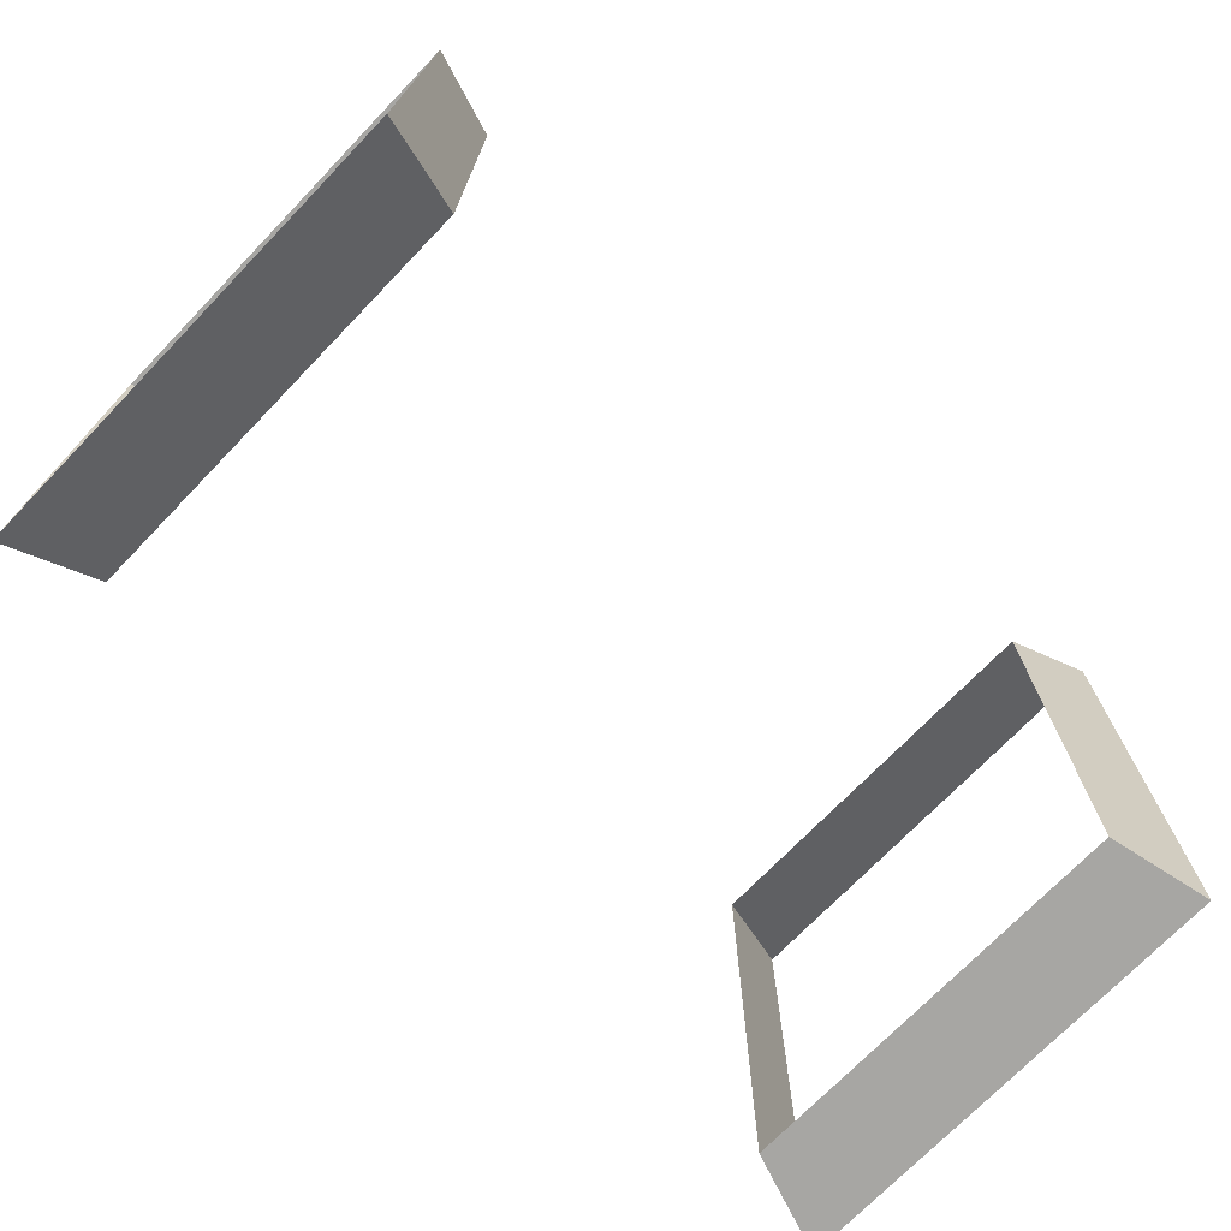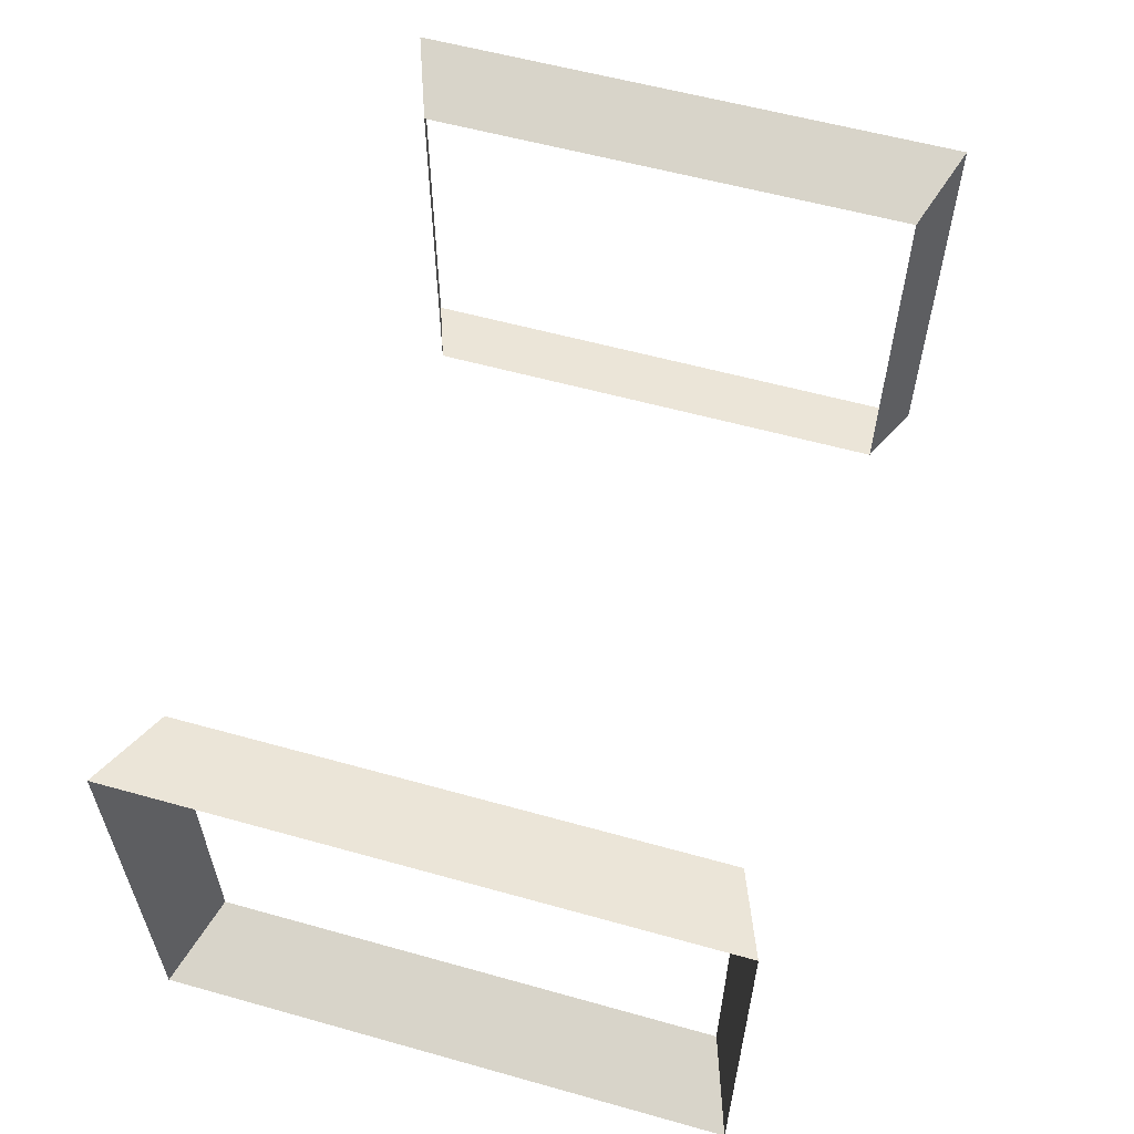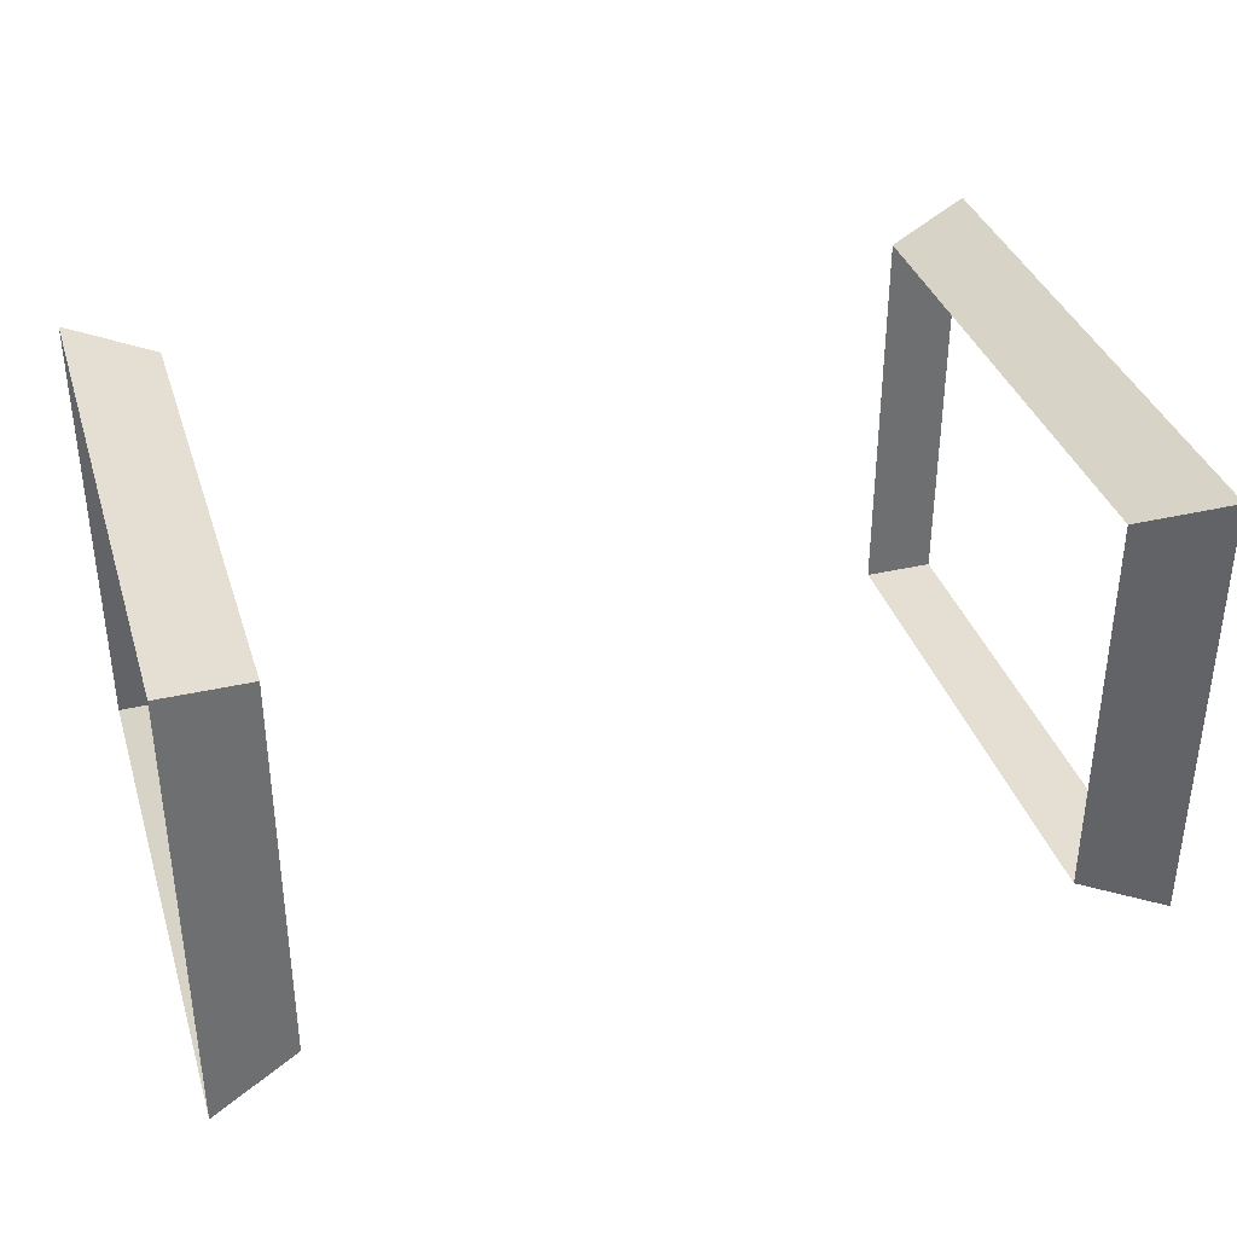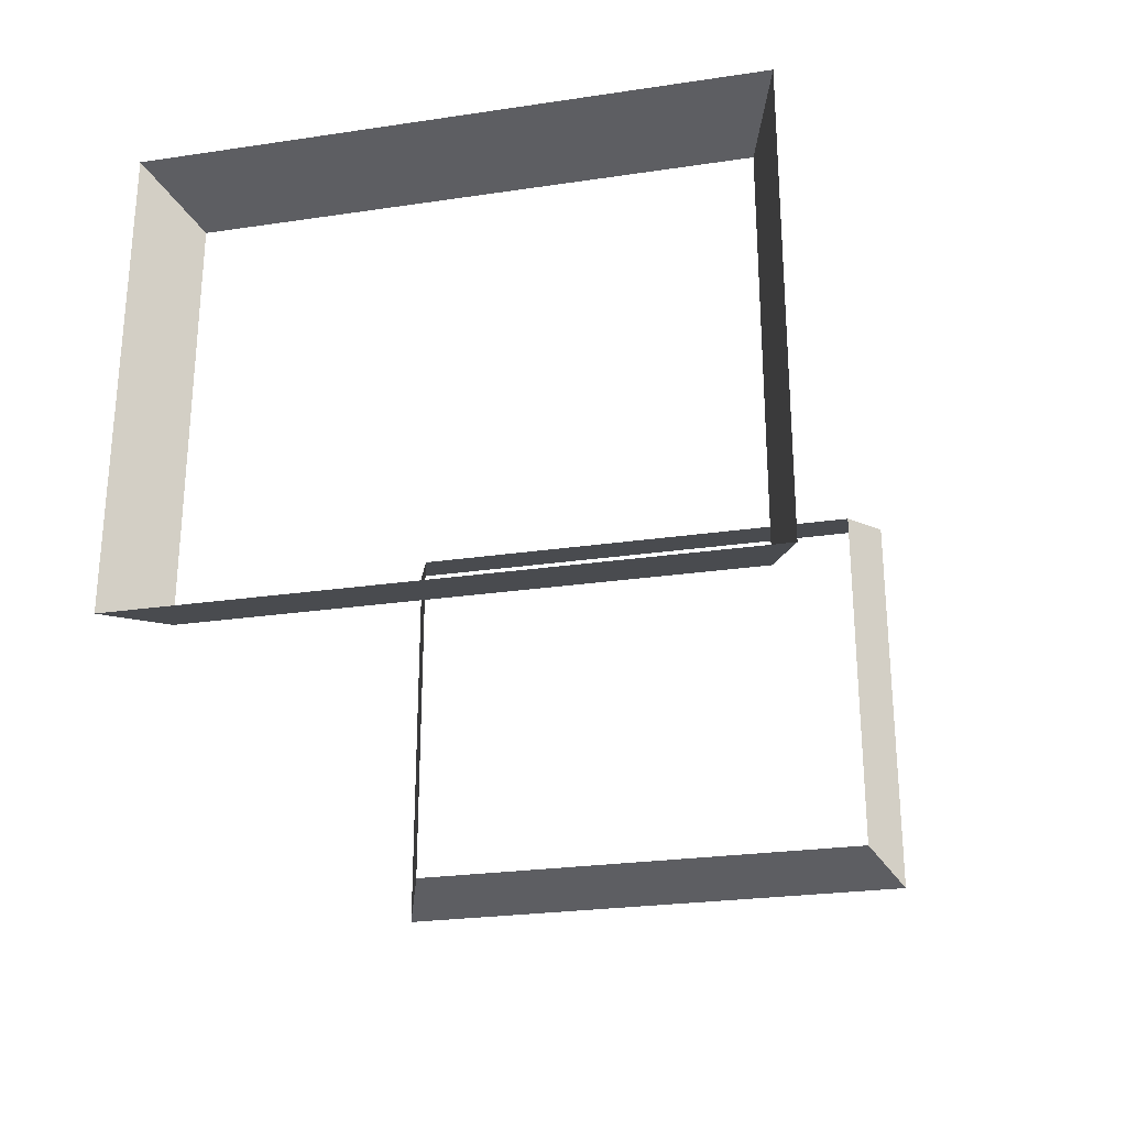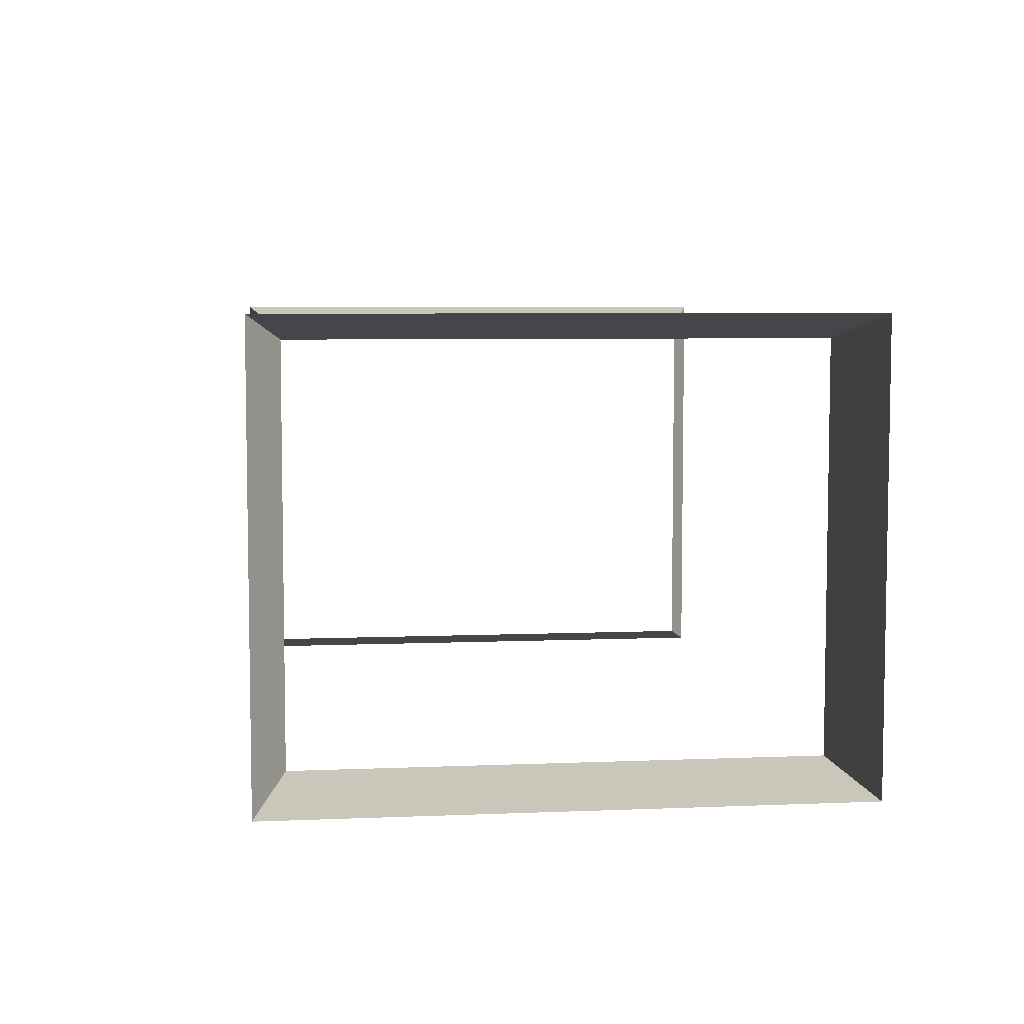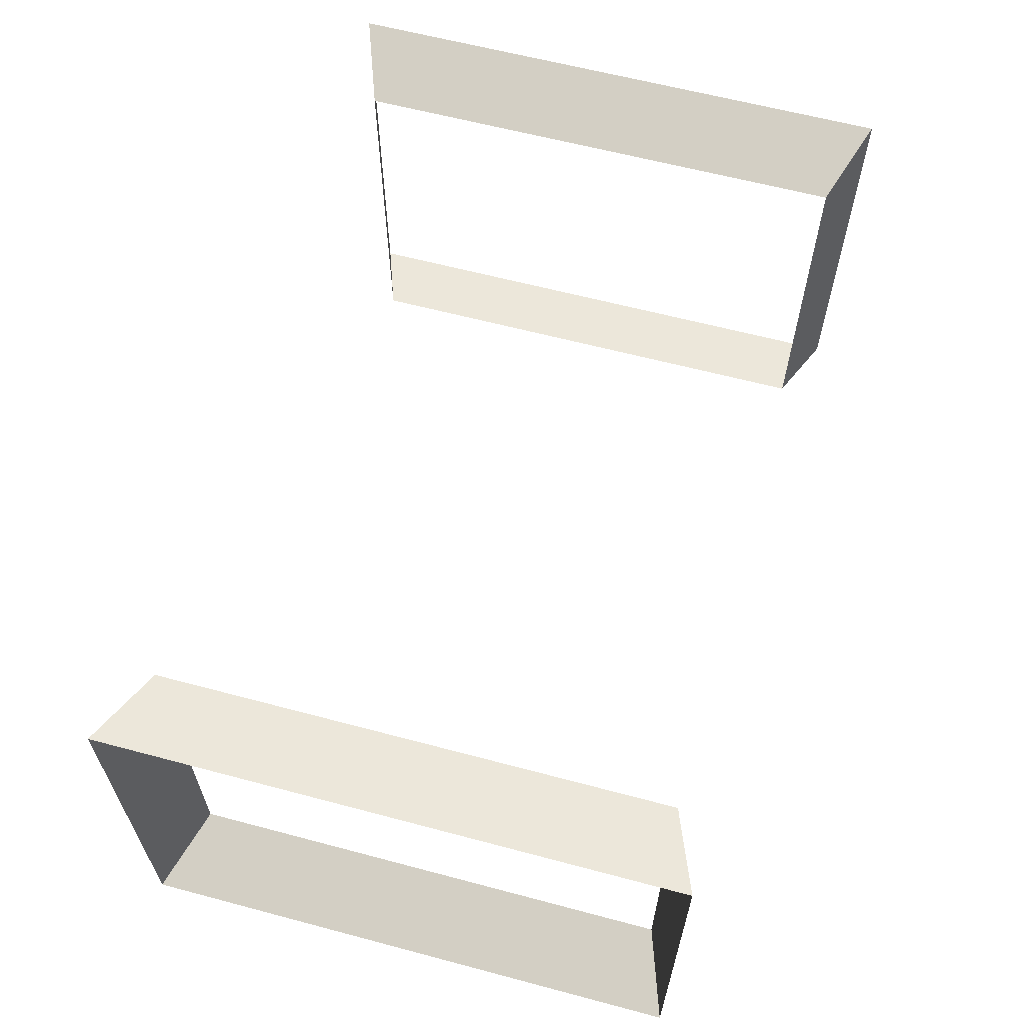
<metadata>
{"format":"obj","ext":"obj","renderer":"f3d","projection":"perspective","resolution":1024,"background":"white","views":[{"elev":-72.7,"azim":-44.0,"up":"+Z"},{"elev":58.1,"azim":-73.9,"up":"+Y"},{"elev":36.4,"azim":163.1,"up":"+Y"},{"elev":-25.8,"azim":-76.8,"up":"+Y"},{"elev":6.2,"azim":82.9,"up":"+Y"},{"elev":62.2,"azim":105.1,"up":"+Y"}]}
</metadata>
<code>
v 1.03 0.08828 0.7326
v 1.03 1.228 0.7326
v 1.276 1.297 0.8216
v 1.276 0.01906 0.8216
v 1.03 1.228 0.7326
v 1.03 1.228 -0.7326
v 1.276 1.297 -0.8216
v 1.276 1.297 0.8216
v 1.03 1.228 -0.7326
v 1.03 0.08828 -0.7326
v 1.276 0.01906 -0.8216
v 1.276 1.297 -0.8216
v 1.03 0.08828 -0.7326
v 1.03 0.08828 0.7326
v 1.276 0.01906 0.8216
v 1.276 0.01906 -0.8216
v 1.03 0.08828 0.7326
v 1.276 0.01906 0.8216
v 1.276 1.297 0.8216
v 1.03 1.228 0.7326
v 1.03 1.228 0.7326
v 1.276 1.297 0.8216
v 1.276 1.297 -0.8216
v 1.03 1.228 -0.7326
v 1.03 1.228 -0.7326
v 1.276 1.297 -0.8216
v 1.276 0.01906 -0.8216
v 1.03 0.08828 -0.7326
v 1.03 0.08828 -0.7326
v 1.276 0.01906 -0.8216
v 1.276 0.01906 0.8216
v 1.03 0.08828 0.7326
v -1.03 0.08828 -0.7326
v -1.03 1.228 -0.7326
v -1.276 1.297 -0.8216
v -1.276 0.01906 -0.8216
v -1.03 1.228 -0.7326
v -1.03 1.228 0.7326
v -1.276 1.297 0.8216
v -1.276 1.297 -0.8216
v -1.03 1.228 0.7326
v -1.03 0.08828 0.7326
v -1.276 0.01906 0.8216
v -1.276 1.297 0.8216
v -1.03 0.08828 0.7326
v -1.03 0.08828 -0.7326
v -1.276 0.01906 -0.8216
v -1.276 0.01906 0.8216
v -1.03 0.08828 -0.7326
v -1.276 0.01906 -0.8216
v -1.276 1.297 -0.8216
v -1.03 1.228 -0.7326
v -1.03 1.228 -0.7326
v -1.276 1.297 -0.8216
v -1.276 1.297 0.8216
v -1.03 1.228 0.7326
v -1.03 1.228 0.7326
v -1.276 1.297 0.8216
v -1.276 0.01906 0.8216
v -1.03 0.08828 0.7326
v -1.03 0.08828 0.7326
v -1.276 0.01906 0.8216
v -1.276 0.01906 -0.8216
v -1.03 0.08828 -0.7326
g Straw2_(2)_842_29
f 1 3 2
f 1 4 3
f 5 7 6
f 5 8 7
f 9 11 10
f 9 12 11
f 13 15 14
f 13 16 15
f 17 19 18
f 17 20 19
f 21 23 22
f 21 24 23
f 25 27 26
f 25 28 27
f 29 31 30
f 29 32 31
f 33 35 34
f 33 36 35
f 37 39 38
f 37 40 39
f 41 43 42
f 41 44 43
f 45 47 46
f 45 48 47
f 49 51 50
f 49 52 51
f 53 55 54
f 53 56 55
f 57 59 58
f 57 60 59
f 61 63 62
f 61 64 63

</code>
